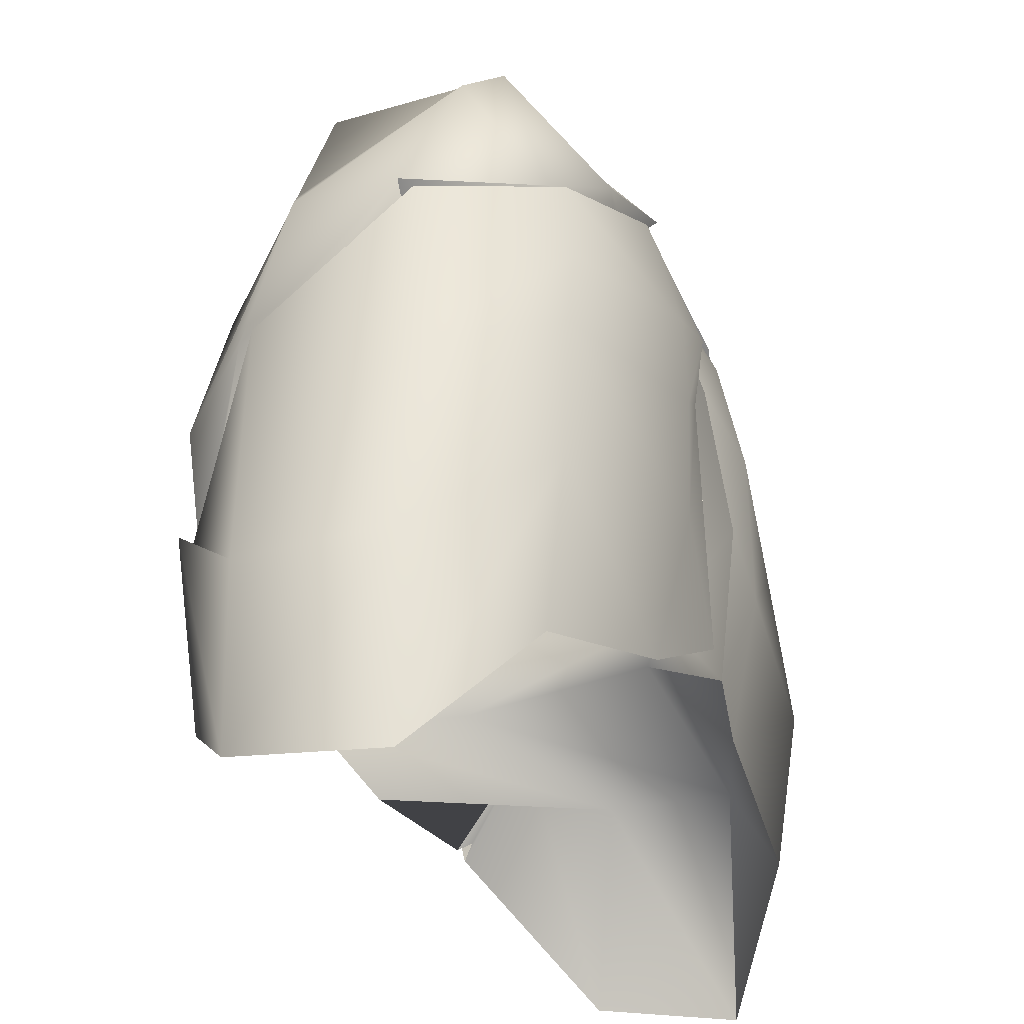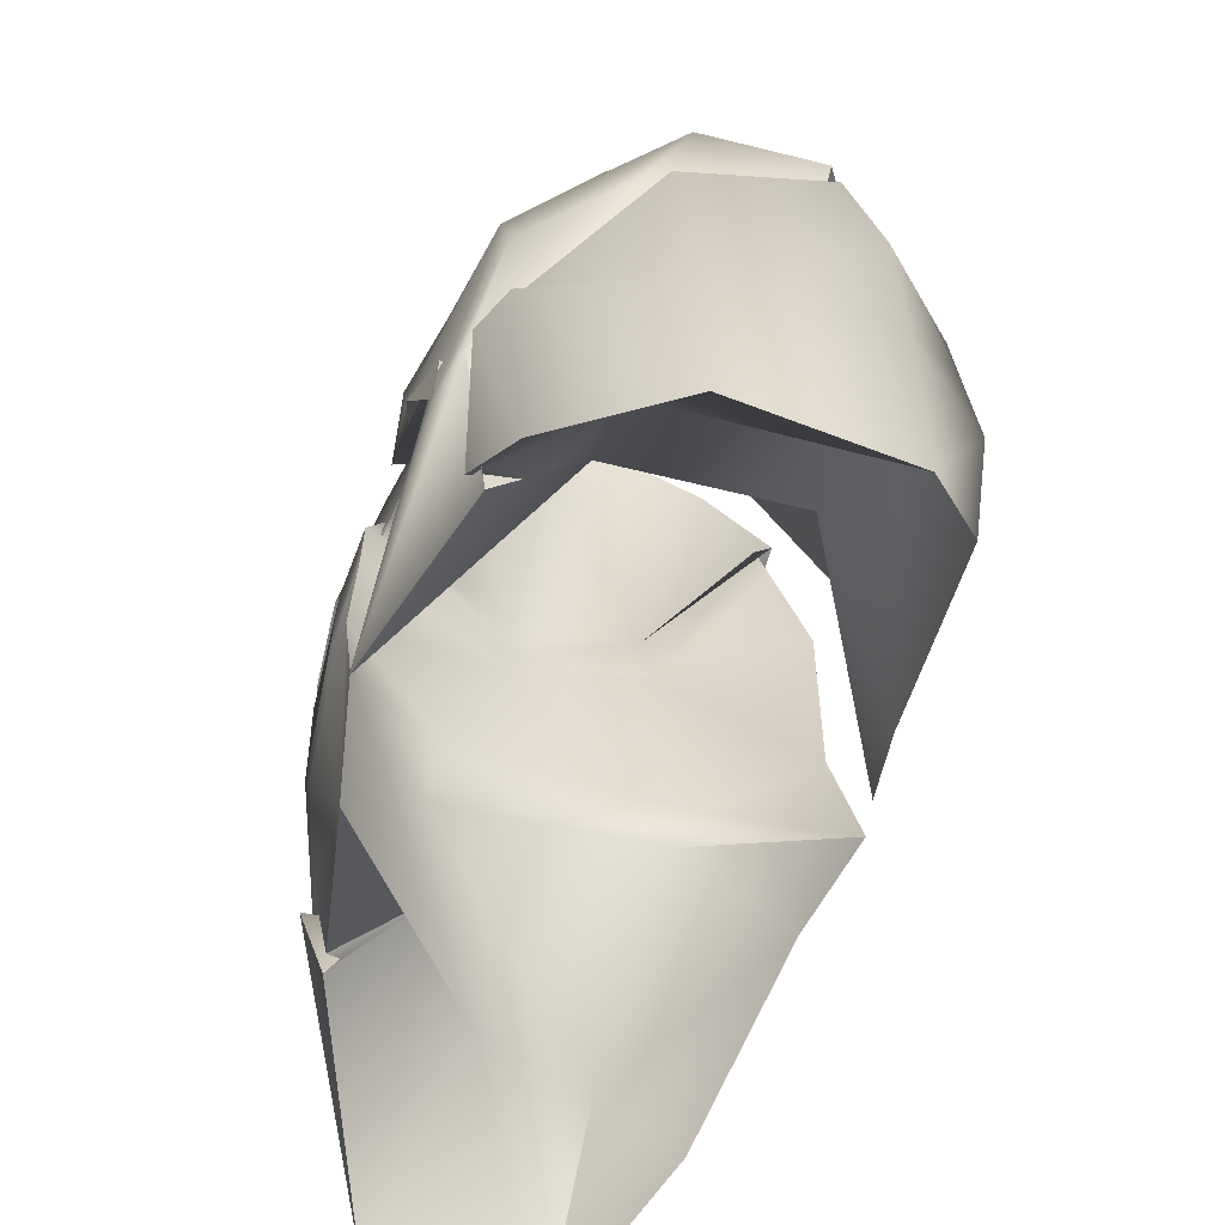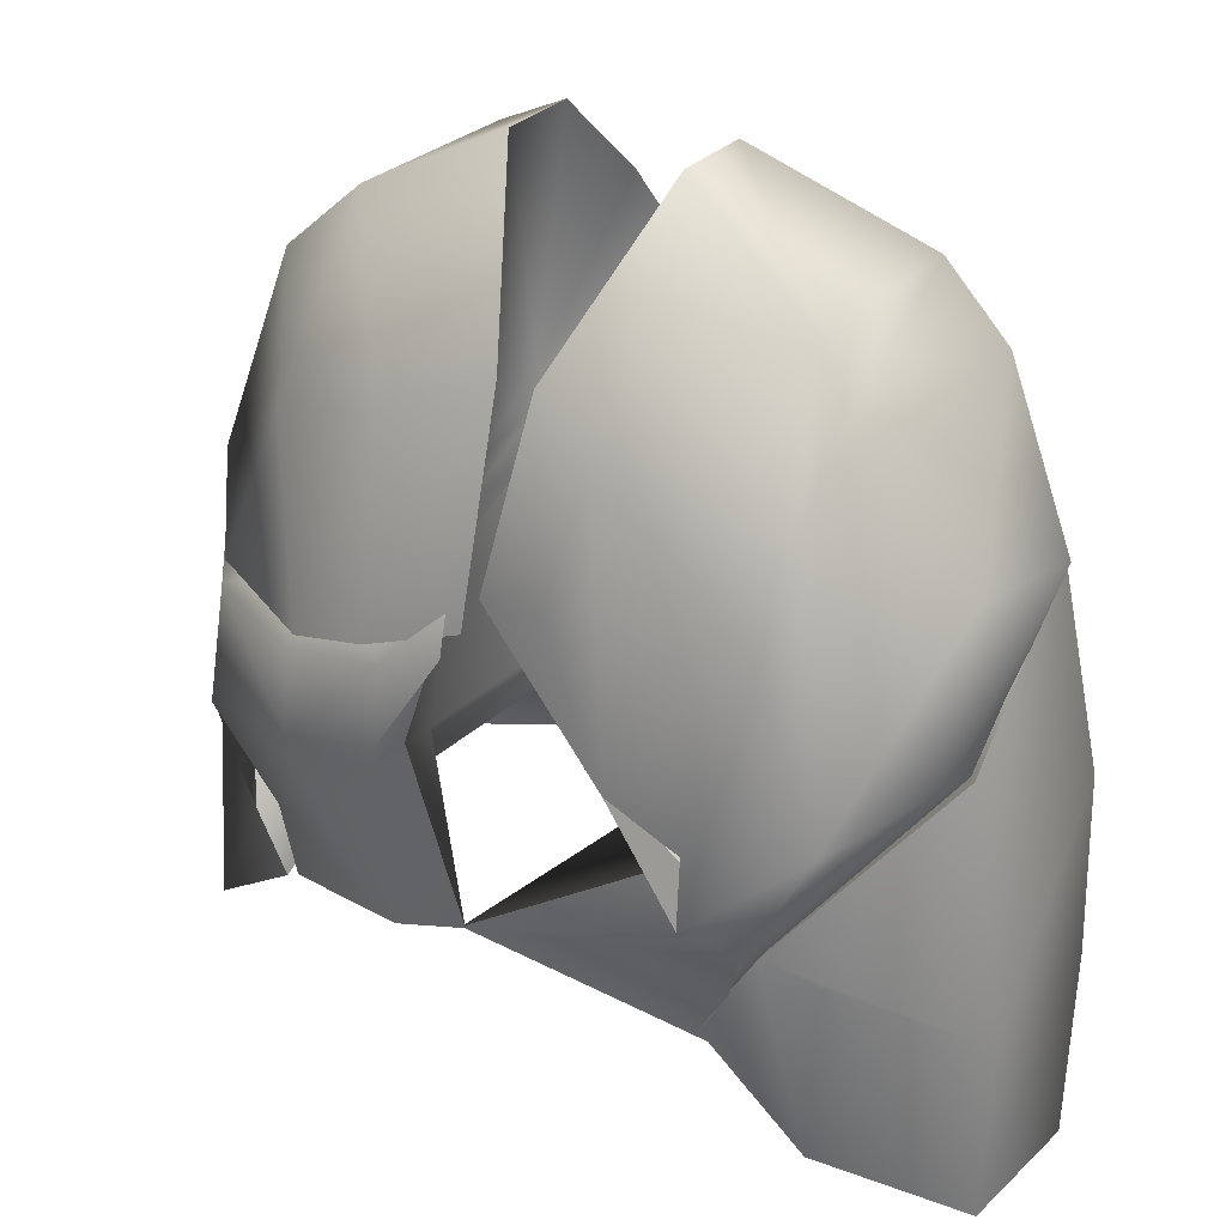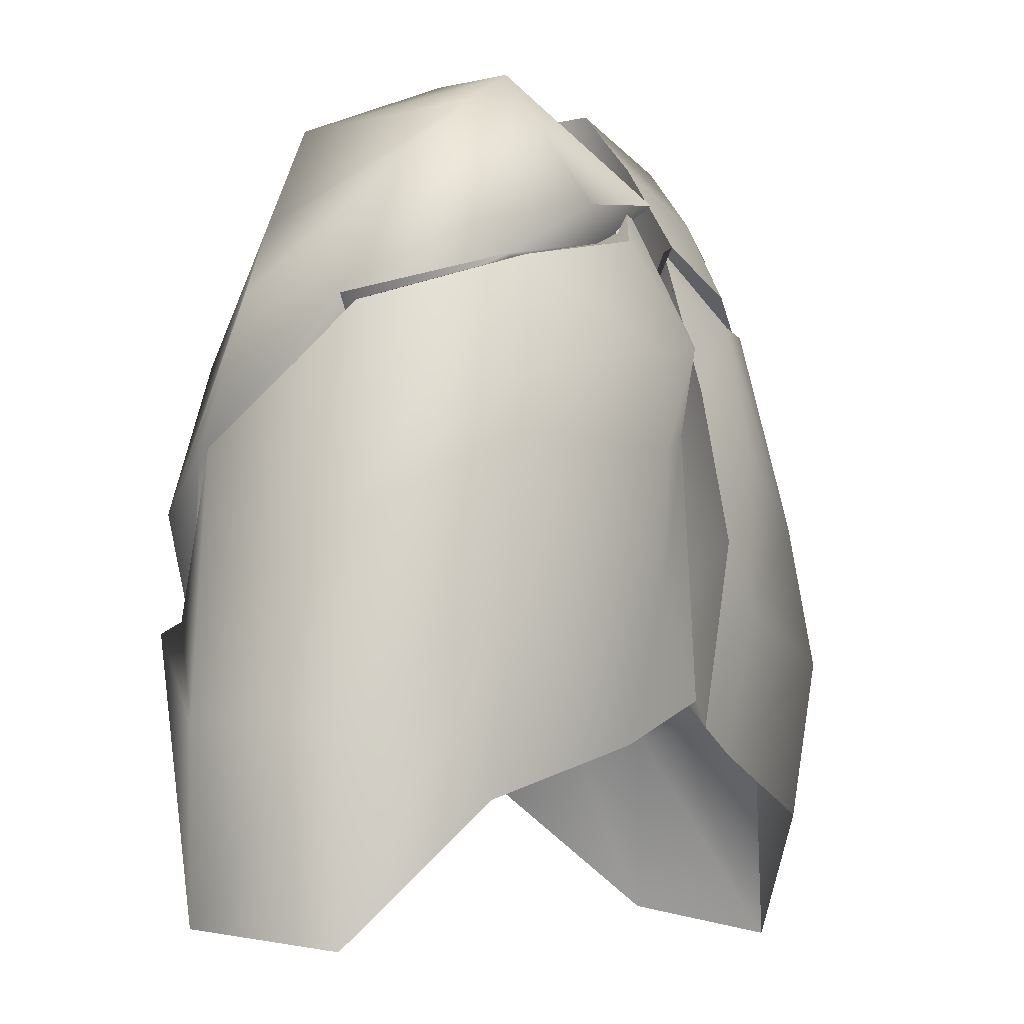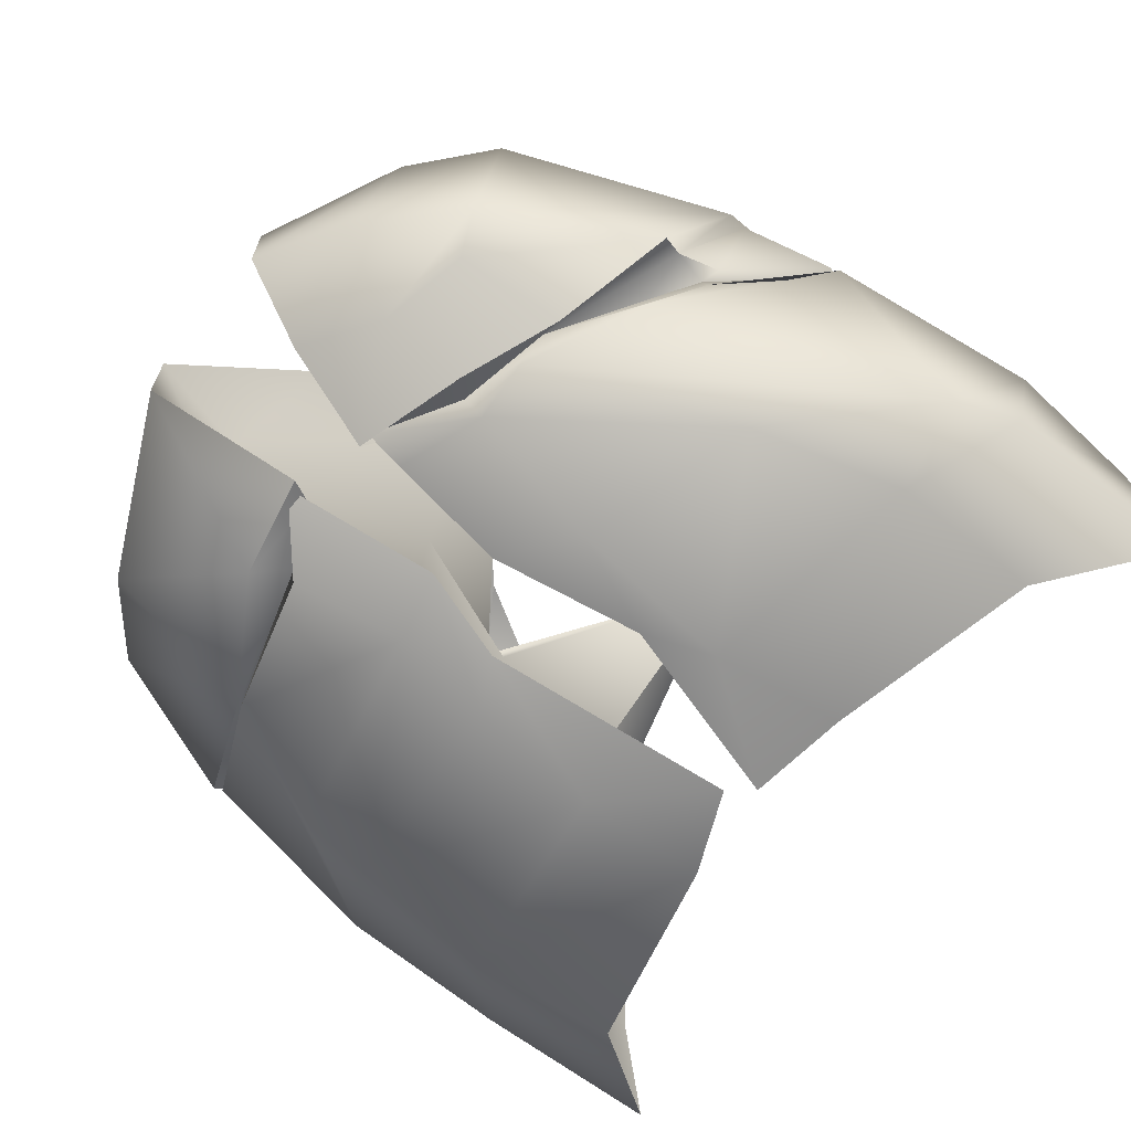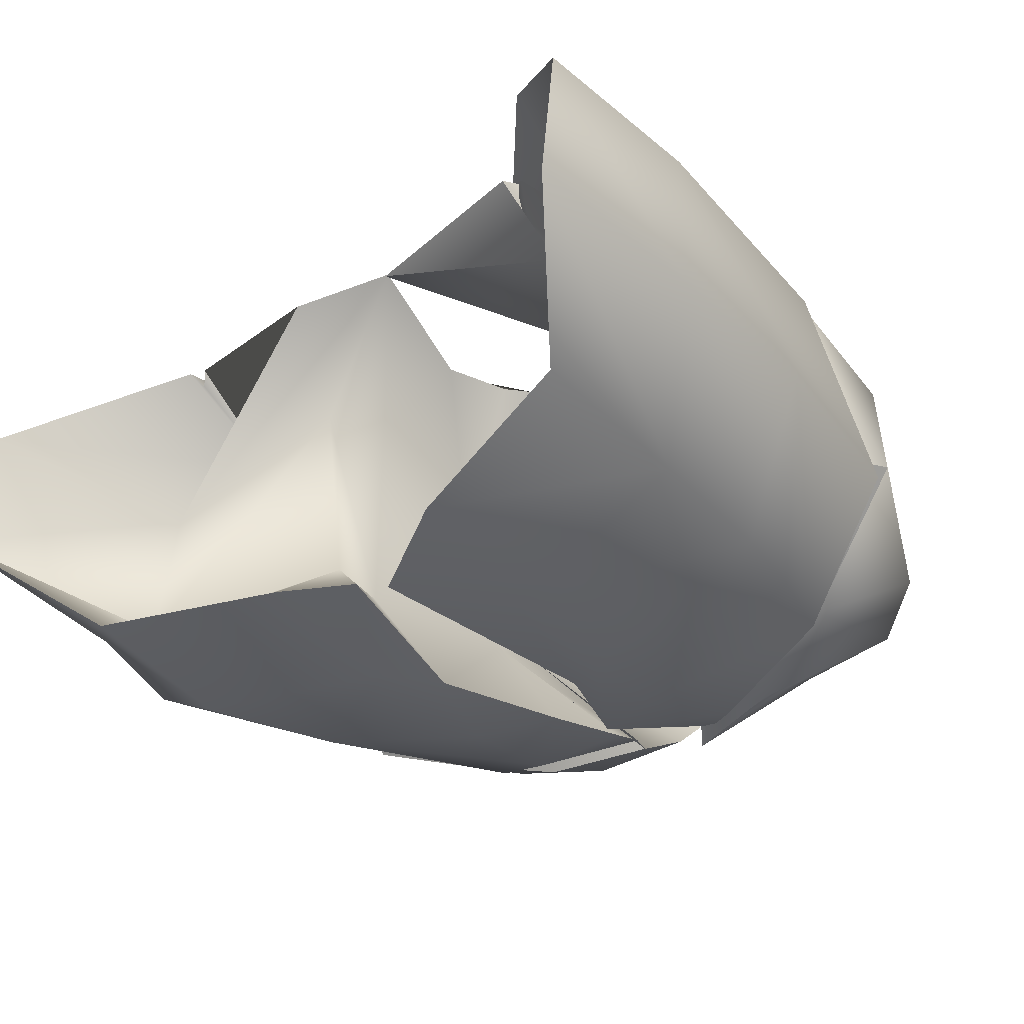
<metadata>
{"format":"obj","ext":"obj","renderer":"f3d","projection":"perspective","resolution":1024,"background":"white","views":[{"elev":-28.1,"azim":113.9,"up":"+Y"},{"elev":-59.1,"azim":71.0,"up":"+Y"},{"elev":29.7,"azim":33.8,"up":"+Y"},{"elev":-8.5,"azim":121.2,"up":"+Y"},{"elev":-67.3,"azim":-128.4,"up":"+Z"},{"elev":-37.3,"azim":41.5,"up":"+Z"}]}
</metadata>
<code>
o Lungs
g Lungs
v -7.983 124.6 7.443
v -0.325 126.4 9.556
v -0.325 125.6 -4.641
v -10.2 123 -3.095
v -7.529 139.6 7.717
v 0.001499 142.5 7.994
v -1.873 144.7 -1.163
v -7.205 142.5 -1.191
v -8.582 127.1 7.67
v -2.182 131.7 9.556
v -2.182 131.7 -4.641
v -10.4 128.3 -3.88
v -13.54 118.8 -0.2009
v -4.085 128.3 -0.7916
v -8.551 143.1 -0.6916
v -2.682 147.2 0.9563
v -3.716 129.8 -1.481
v -13.67 125.9 -0.7585
v -4.738 128 6.232
v -13.47 119.8 4.928
v -9.337 142.8 4.83
v -2.682 147.2 3.589
v -3.85 130 6.27
v -14.04 125.1 3.808
v -1.114 136.1 8.889
v -9.052 133.8 7.436
v -1.541 141.6 -2.672
v -7.069 139.4 -2.262
v -3.82 138.1 0.3286
v -10.9 136.3 -0.4132
v -4.187 136.7 4.302
v -12.19 134.8 4.637
v -3.539 129.5 9.573
v -3.408 124.9 8.812
v -10.23 126 3.031
v -11.7 126.5 -0.9298
v -3.408 124.9 -3.898
v -3.138 129.6 -4.992
v -4.264 140 -2.887
v -4.538 143.2 -2.062
v -5.62 145.7 -0.05323
v -7.013 145 4.39
v -3.363 141 8.763
v -3.304 134.6 9.343
v 9.757 122 8.069
v -0.4667 126.4 9.556
v 0.325 126.4 -4.641
v 10.13 123 -3.155
v 6.702 125.3 8.632
v 1.142 142.5 7.994
v 1.402 141.6 -2.516
v 7.502 139.5 -2.174
v 10.4 128.3 8.741
v 6.596 131.2 9.556
v -12.27 135.3 3.932
v 10.39 128.3 -3.866
v 13.47 118.8 -0.2606
v 7.373 127.6 -0.4164
v 10.1 142.7 -0.3708
v 2.682 147.2 0.9563
v 6.385 131.6 -1.109
v 13.64 125.3 -0.2606
v 7.391 126.6 5.613
v 13.47 119.4 4.928
v 8.45 141.4 6.368
v 2.682 147.2 3.589
v 5.114 131.6 6.299
v 13.64 125.3 4.928
v 0.2575 136.8 9.324
v 8.271 137.1 8.64
v 0.1035 137.8 -4.641
v 9.546 135.6 -3.927
v 3.783 143.7 0.3156
v 12.03 136.8 0.5754
v 3.783 143.7 4.23
v 12.12 138.2 4.362
v 6.536 129 9.602
v 6.707 125.5 8.192
v 9.601 126.1 5.361
v 11.7 126.5 -0.9298
v 3.408 124.9 -3.898
v 3.138 129.6 -4.992
v 2.365 137.2 -4.752
v 3.263 140.8 -2.826
v 7.8 144.6 -0.8023
v 7.8 144.6 5.387
v 3.363 141 8.763
v 2.395 137.2 9.64
v 1.143 134.8 -4.641
v 3.207 136.6 0.04893
v 9.941 133.1 -3.801
v 13.51 131.1 -0.2606
v 2.562 136.6 4.475
v 3.35 133.5 9.556
v 12.23 133.2 4.67
v 10.08 132.1 8.807
v 2.753 133.9 -4.993
v 4.452 132.6 9.907
v -1.214 136.6 -4.19
v -4.008 136.6 0.05967
v -8.988 133.1 -3.647
v -13.13 128.4 -2.266
v -4.067 134.8 4.554
v -1.418 134 9.556
v -5.89 133.9 9.536
v -10.57 129.3 7.205
v -3.626 135 -4.723
v -3.105 131.3 9.763
v -4.101 138.8 0.4246
v -4.053 136.4 -0.0954
v -1.454 140.3 -3.073
v -1.243 141.6 -3.142
v -4.169 137.9 4.262
v -4.144 135.7 4.364
v -6.234 139.5 -3.186
v -4.785 140.6 -3.206
v -0.6216 135.3 8.985
v -0.8377 134.8 9.631
v -9.648 137.4 -1.855
v -7.794 139.2 -2.393
v -3.338 134.5 9.779
v -2.802 134.1 9.762
v 6.386 126.6 6.718
v -11.4 138.1 -0.9416
v -9.94 134.1 7.588
v -10.2 133.2 7.504
v -13.03 132.2 3.012
v -12.22 135.8 4.623
v -6.684 130.3 9.319
v -5.736 128.8 9.347
v -11.42 136 -0.01184
v -11.2 137.4 -0.597
v -9.618 137.3 -1.09
v -11.08 136.2 -1.041
v -13.28 132.4 2.643
v -13.01 132.5 3.56
v -11.13 128.9 7.256
v -10.61 129.3 7.872
v -8.508 126.8 8.628
v -7.772 127.1 8.465
v -8.192 124.1 7.818
v -7.716 124.3 7.886
v -7.492 127.7 5.144
v -4.364 139.4 -3.604
v 8.704 128.7 8.807
v 3.217 140.7 -3.925
v 4.157 141.8 -3.062
v 8.22 139.4 -2.529
v 7.993 139.4 -3.009
v 1.293 142.5 -2.79
v 0.7304 142.5 -3.393
v 12.63 137.7 0.5228
v 12.33 137.5 0.1382
v 12.14 133.5 5.975
v 12.63 133.5 5.252
v 8.296 128.7 9.264
v 8.793 128.9 9.239
v 6.547 130.5 6.62
v 6.835 124.6 8.132
v 7.273 125 8.203
v -6.212 133.3 9.477
v -6.456 133.8 8.847
f 17 14 3 11
f 4 13 18 12
f 17 23 19 14
f 2 19 23 10
f 20 24 18 13
f 9 106 137 139
f 29 27 112 109
f 11 99 100 17
f 30 133 134
f 8 120 124 15
f 17 100 103 23
f 22 113 109 16
f 31 25 118 114
f 6 117 113 22
f 127 136 131 30
f 15 124 128 21
f 32 26 125 128
f 20 141 139 24
f 119 102 135 134
f 34 2 10 33
f 20 35 143 141
f 35 19 2 34
f 13 36 35 20
f 36 14 19 35
f 4 37 36 13
f 37 3 14 36
f 12 38 37 4
f 38 11 3 37
f 28 39 115 119
f 39 27 144 115
f 8 40 116 120
f 40 7 112 116
f 15 41 40 8
f 41 16 7 40
f 21 42 41 15
f 42 22 16 41
f 5 43 42 21
f 43 6 22 42
f 26 162 105 125
f 44 25 117 121
f 34 130 140 142
f 33 10 104 108
f 47 58 61
f 57 48 56 62
f 63 67 61 58
f 67 63 46 54
f 62 68 64 57
f 64 68 53 45
f 60 151 51 73
f 73 71 89 90
f 156 159 78 145
f 59 76 152 148
f 75 73 90 93
f 73 75 66 60
f 54 94 93 67
f 75 69 50 66
f 62 92 68
f 92 62 91 72
f 70 65 86 87
f 76 96 154 152
f 46 159 156 77
f 54 46 77
f 78 160 49
f 63 123 159 46
f 79 80 57 64
f 63 58 80 79
f 80 81 48 57
f 58 47 81 80
f 81 82 56 48
f 47 82 81
f 82 97 91 56
f 89 97 82
f 83 146 149 72
f 71 150 146 83
f 84 147 148 52
f 51 151 147 84
f 85 86 65 59
f 60 66 86 85
f 145 78 49 157
f 66 50 87 86
f 87 88 98 70
f 50 69 88 87
f 70 98 77 96
f 69 94 98 88
f 61 90 89
f 92 72 149 153
f 61 67 93 90
f 69 75 93 94
f 65 70 96 76
f 68 155 157 53
f 83 72 91 97
f 71 83 97 89
f 126 138 129 161
f 54 77 98 94
f 27 29 110 111
f 12 18 102 101
f 29 31 114 110
f 10 23 103 104
f 139 137 135 24
f 33 130 34
f 38 12 101 107
f 11 38 107 99
f 44 162 161 122
f 25 44 122 118
f 100 99 111 110
f 7 16 109 112
f 31 29 109 113
f 103 100 110 114
f 27 39 116 112
f 99 107 144 111
f 25 31 113 117
f 104 103 114 118
f 39 28 120 116
f 102 119 115 101
f 108 104 118 122
f 6 43 121 117
f 28 132 124 120
f 138 126 55 136
f 122 161 129 108
f 43 5 105 121
f 30 131 132 133
f 106 9 140 138
f 106 127 135 137
f 5 21 128 125
f 33 108 129 130
f 127 106 138 136
f 34 142 143 35
f 32 55 126 26
f 111 144 27
f 28 119 134 133
f 1 143 142
f 127 30 134 135
f 128 124 132 32
f 64 45 79
f 24 135 102 18
f 130 129 138 140
f 61 89 47
f 9 1 142 140
f 1 9 139 141
f 141 143 1
f 101 115 144 107
f 145 95 154 156
f 65 76 59
f 45 53 157 49
f 74 95 155 153
f 150 71 73 51
f 133 132 28
f 79 160 123 63
f 79 45 49 160
f 85 59 148 147
f 84 52 149 146
f 60 85 147 151
f 51 84 146 150
f 52 74 153 149
f 74 52 148 152
f 95 74 152 154
f 68 92 153 155
f 96 77 156 154
f 95 145 157 155
f 91 62 56
f 78 159 123
f 78 123 160
f 136 55 131
f 132 131 55 32
f 82 47 89
f 125 105 5
f 26 126 161 162
f 44 121 105 162

</code>
